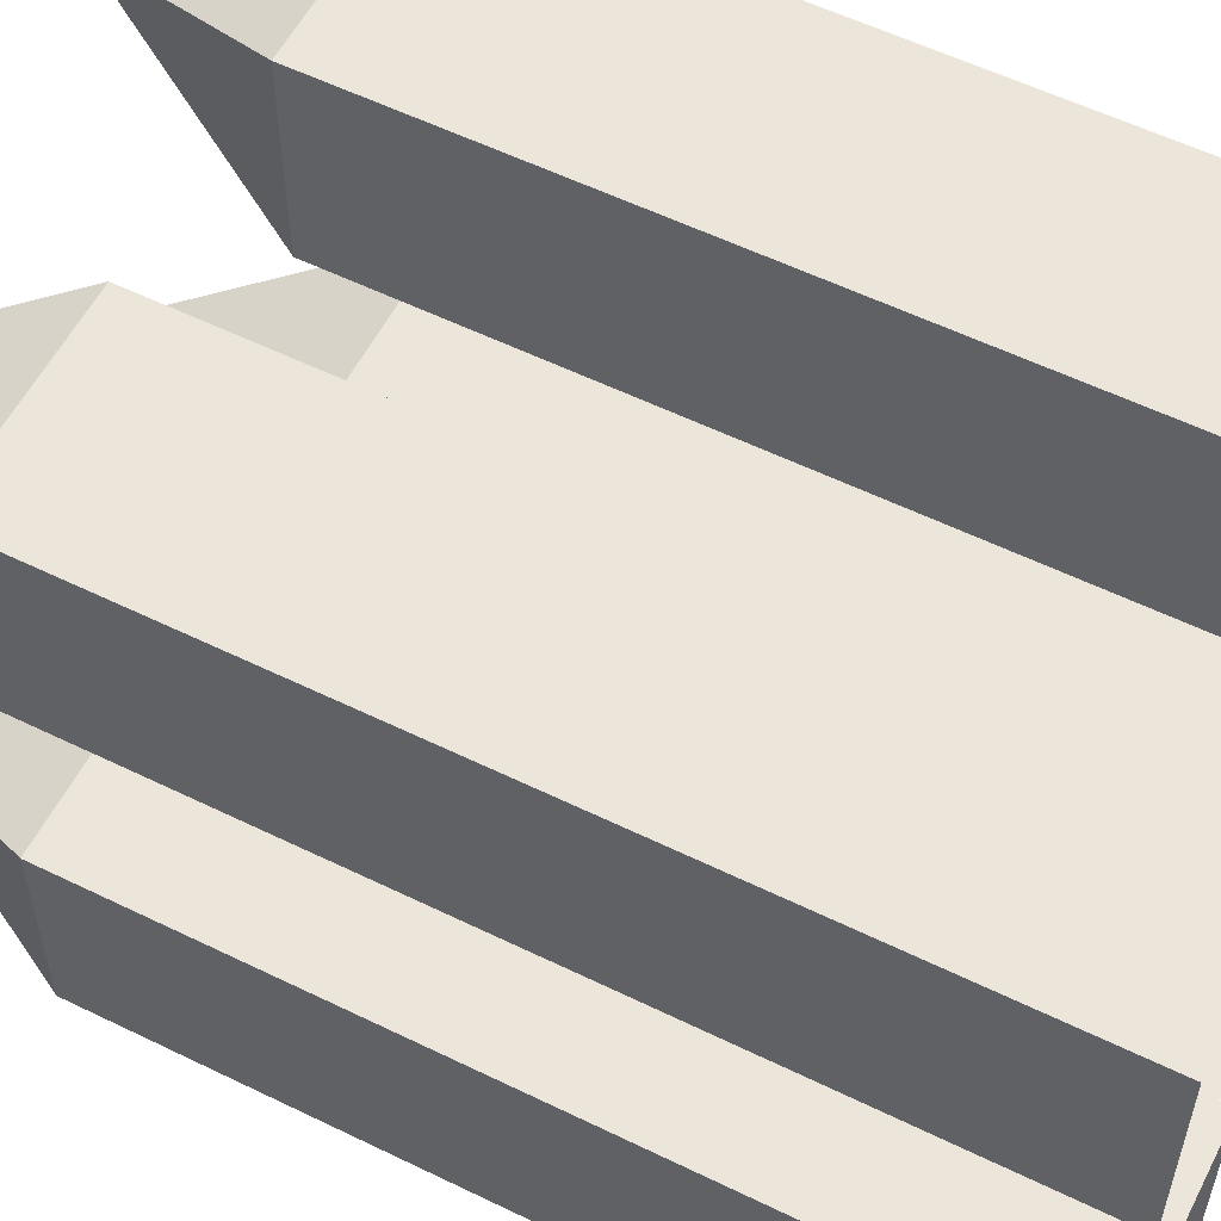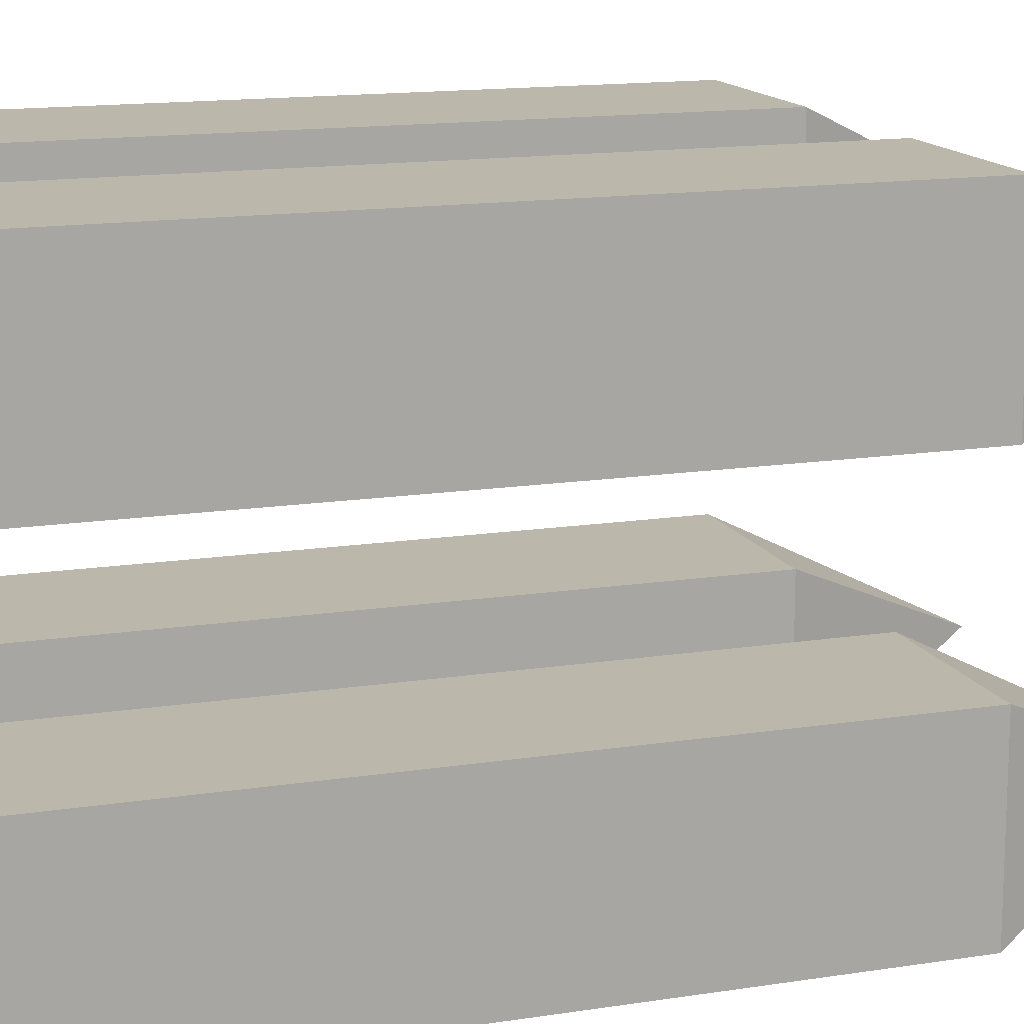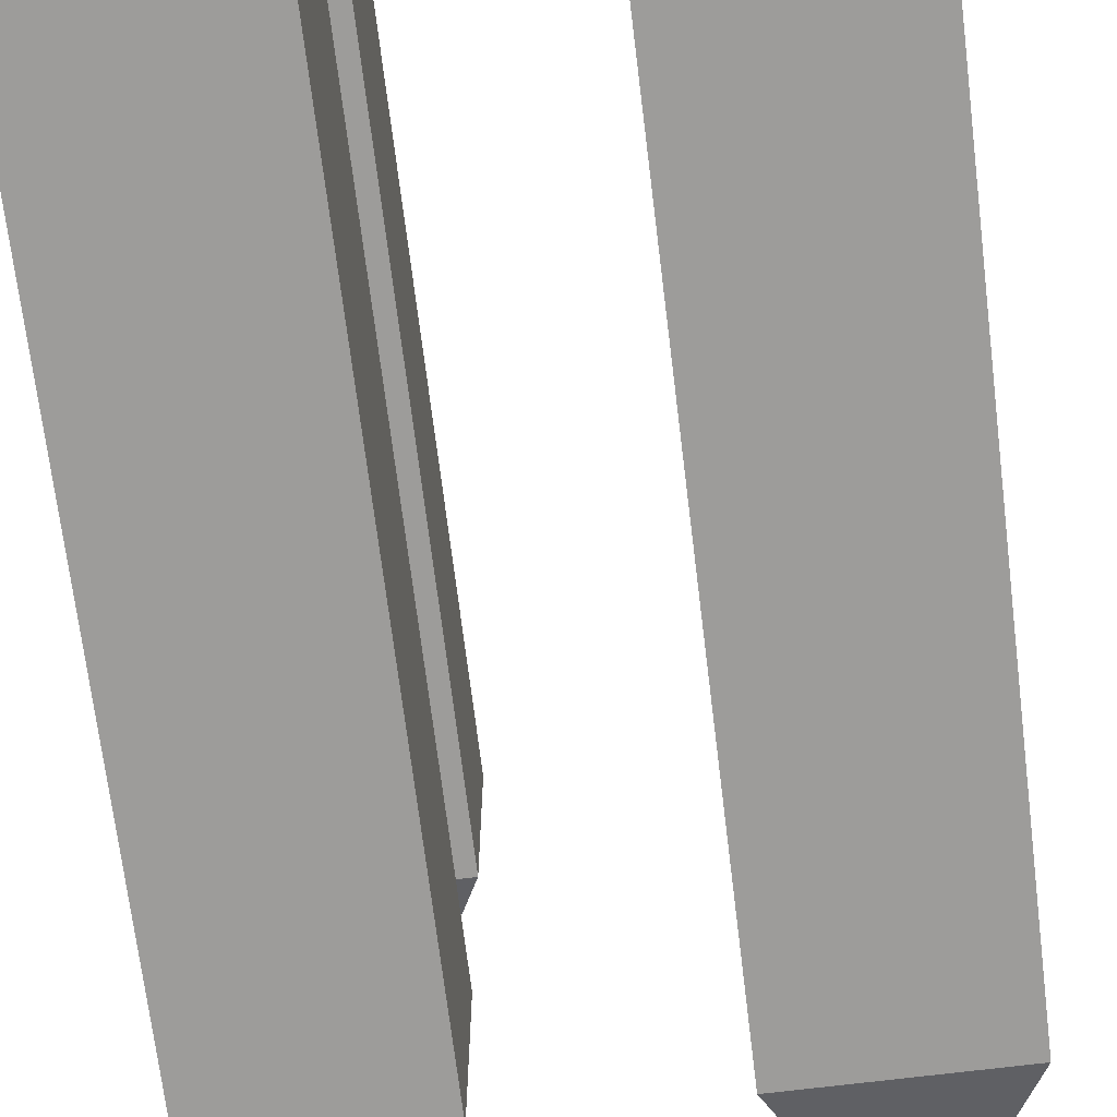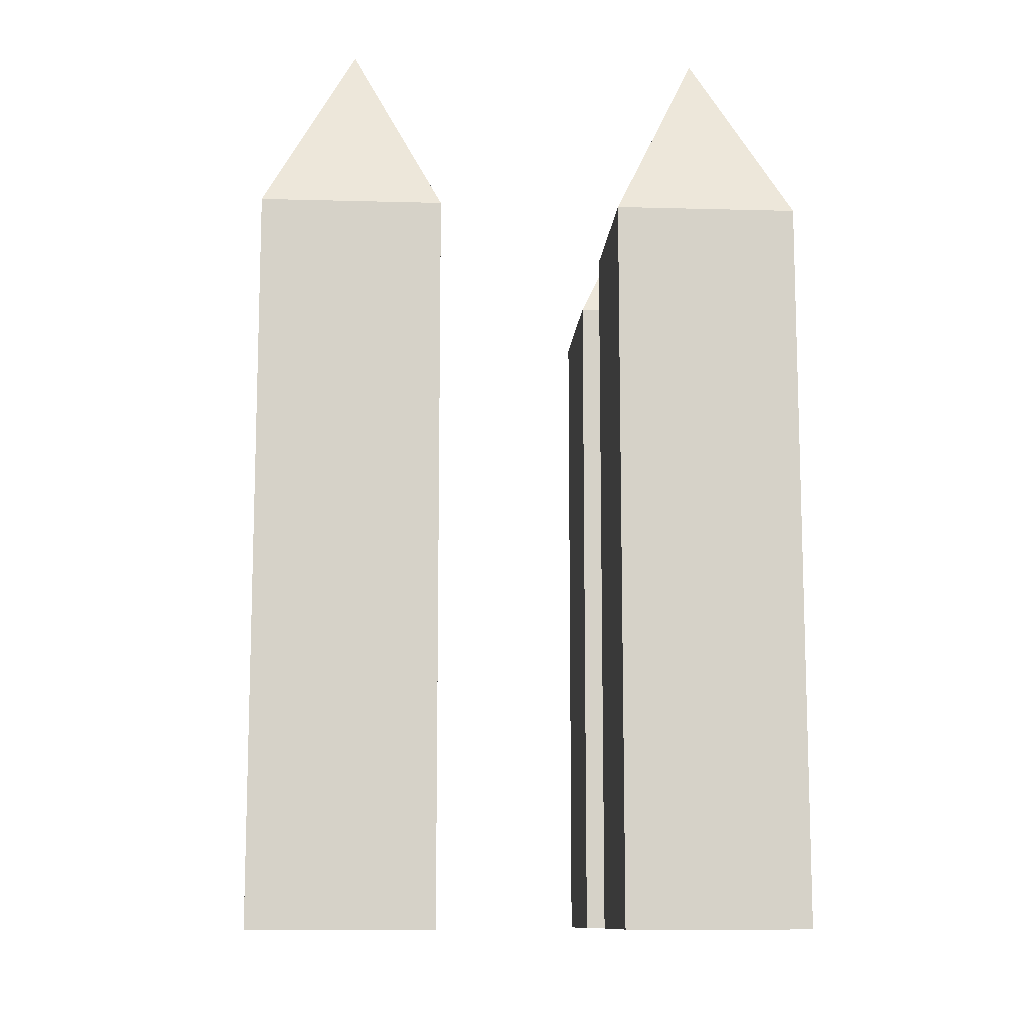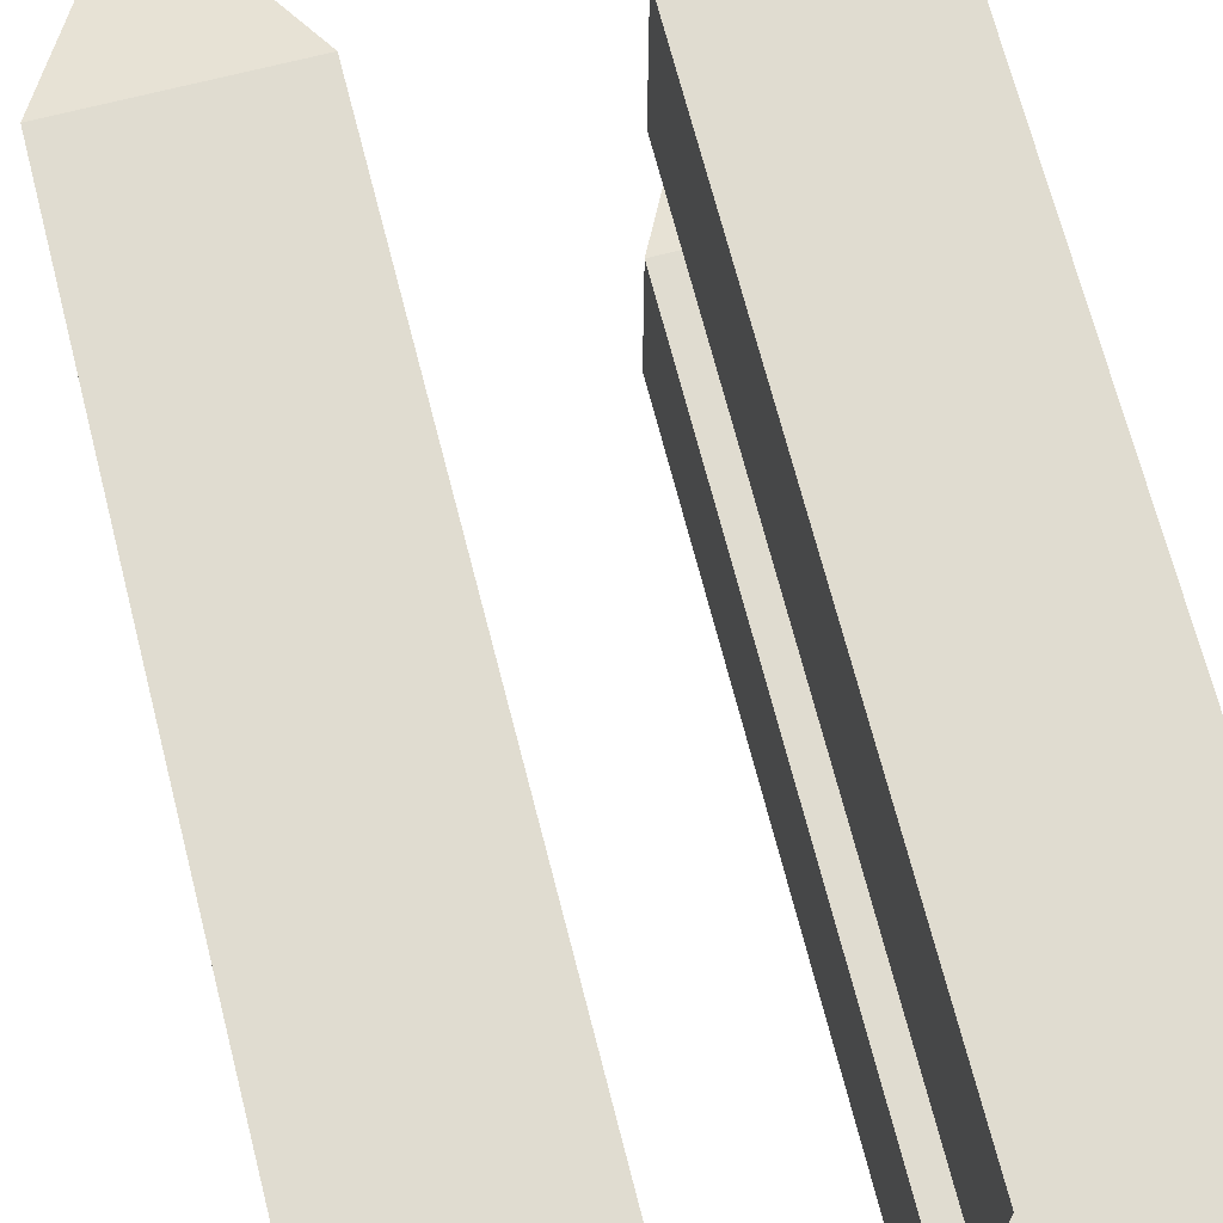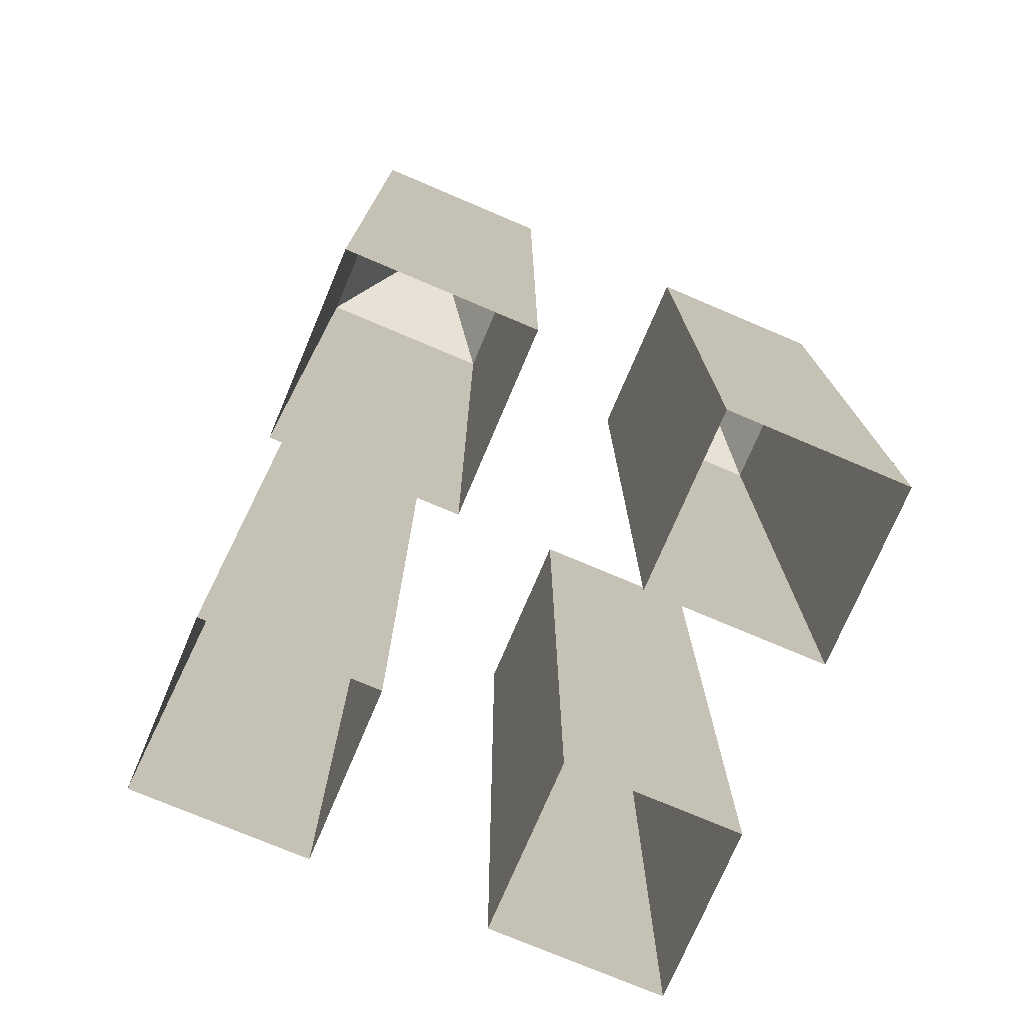
<metadata>
{"format":"obj","ext":"obj","renderer":"f3d","projection":"perspective","resolution":1024,"background":"white","views":[{"elev":56.8,"azim":-63.0,"up":"+Z"},{"elev":14.5,"azim":71.2,"up":"+Z"},{"elev":-70.2,"azim":7.0,"up":"+Z"},{"elev":-11.2,"azim":-3.8,"up":"+Y"},{"elev":69.7,"azim":-14.4,"up":"+Z"},{"elev":-75.2,"azim":-113.0,"up":"+Y"}]}
</metadata>
<code>
o Cube
v -0.5625 0 0.1875
v -0.1875 0 0.1875
v -0.1875 0 0.5625
v 0.1875 0 0.1875
v 0.5625 0 0.1875
v 0.5625 0 0.5625
v 0.1875 0 -0.5625
v 0.5625 0 -0.5625
v 0.5625 0 -0.1875
v -0.5625 0 -0.5625
v -0.1875 0 -0.5625
v -0.1875 0 -0.1875
v -0.5625 0 -0.1875
v 0.1875 0 -0.1875
v 0.1875 0 0.5625
v -0.5625 0 0.5625
v -0.375 0.4 0.375
v 0.375 0.4 0.375
v 0.375 0.4 -0.375
v -0.375 0.4 -0.375
v 0.5625 0 -0.5625
v 0.1875 0 -0.5625
v 0.1875 0 -0.1875
v 0.5625 0 -0.1875
v -0.5625 0 -0.5625
v -0.1875 0 -0.5625
v -0.1875 0 -0.1875
v -0.5625 0 -0.1875
v -0.5625 0 0.1875
v -0.1875 0 0.1875
v -0.1875 0 0.5625
v -0.5625 0 0.5625
v 0.5625 0 0.5625
v 0.5625 0 0.1875
v 0.1875 0 0.1875
v 0.1875 0 0.5625
v 0.5625 -1.5 -0.5625
v 0.1875 -1.5 -0.5625
v 0.1875 -1.5 -0.1875
v 0.5625 -1.5 -0.1875
v -0.5625 -1.5 -0.5625
v -0.1875 -1.5 -0.5625
v -0.1875 -1.5 -0.1875
v -0.5625 -1.5 -0.1875
v -0.5625 -1.5 0.1875
v -0.1875 -1.5 0.1875
v -0.1875 -1.5 0.5625
v -0.5625 -1.5 0.5625
v 0.5625 -1.5 0.5625
v 0.5625 -1.5 0.1875
v 0.1875 -1.5 0.1875
v 0.1875 -1.5 0.5625
f 13 12 27 28
f 4 5 34 35
f 12 11 26 27
f 5 6 33 34
f 9 8 19
f 14 9 19
f 7 14 19
f 13 10 20
f 8 7 19
f 15 6 18
f 12 13 20
f 4 15 18
f 11 12 20
f 5 4 18
f 10 11 20
f 6 5 18
f 1 2 17
f 2 3 17
f 3 16 17
f 16 1 17
f 29 32 48 45
f 21 24 40 37
f 32 31 47 48
f 24 23 39 40
f 15 4 35 36
f 10 13 28 25
f 7 8 21 22
f 6 15 36 33
f 2 1 29 30
f 14 7 22 23
f 3 2 30 31
f 9 14 23 24
f 16 3 31 32
f 8 9 24 21
f 1 16 32 29
f 11 10 25 26
f 26 25 41 42
f 34 33 49 50
f 27 26 42 43
f 35 34 50 51
f 28 27 43 44
f 36 35 51 52
f 25 28 44 41
f 22 21 37 38
f 33 36 52 49
f 30 29 45 46
f 23 22 38 39
f 31 30 46 47

</code>
